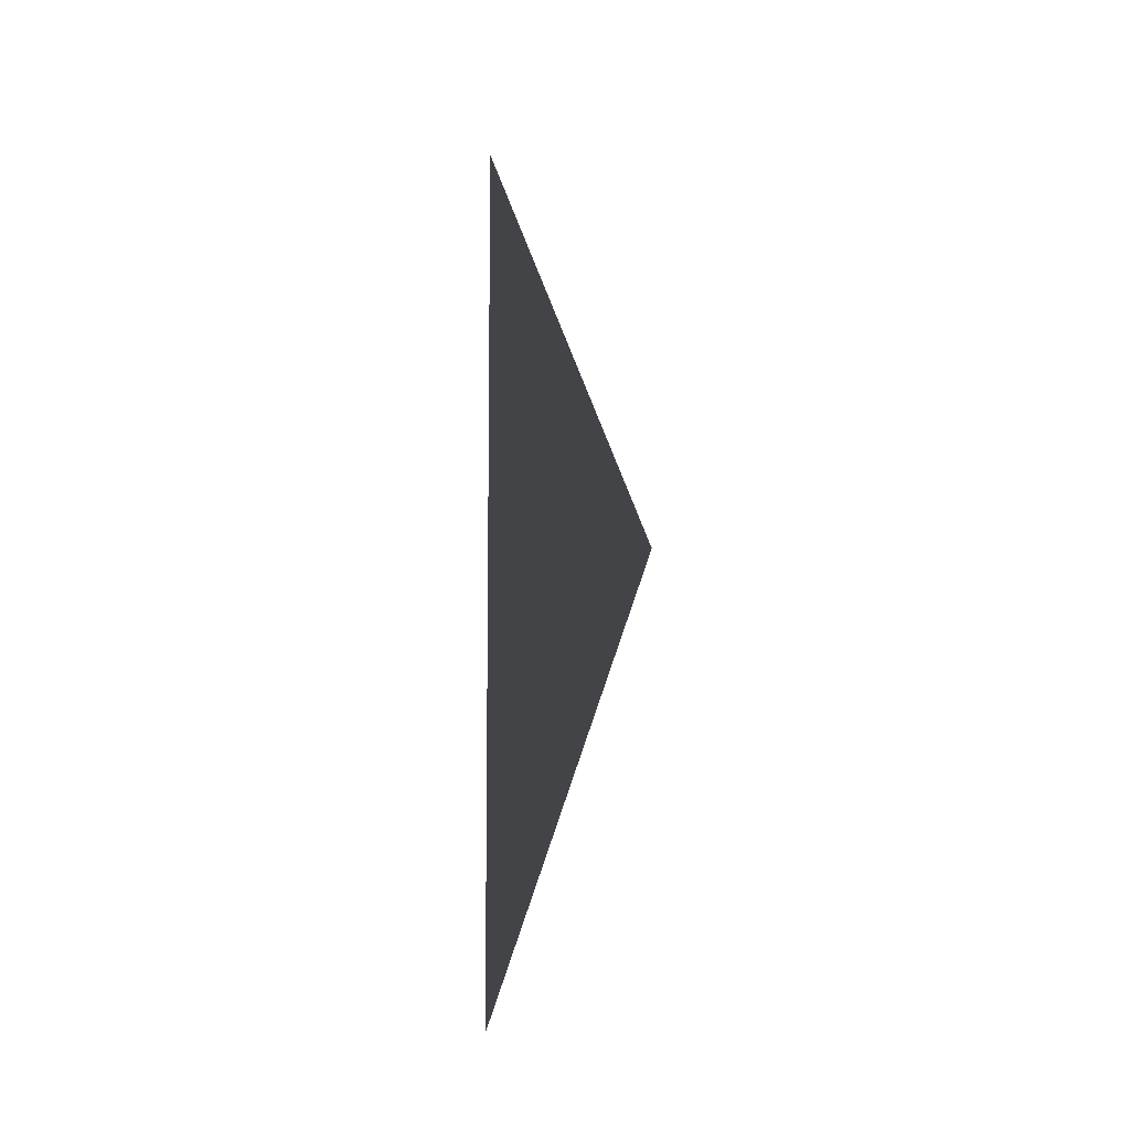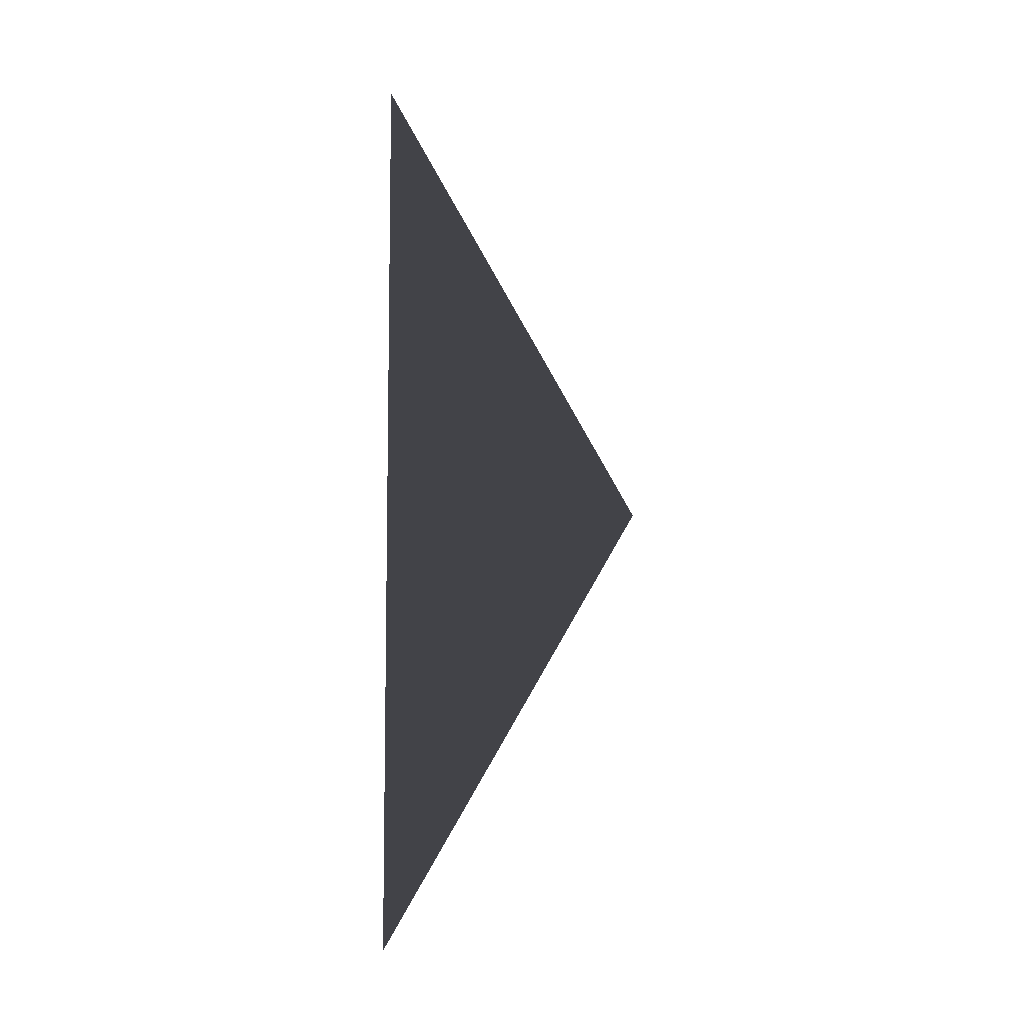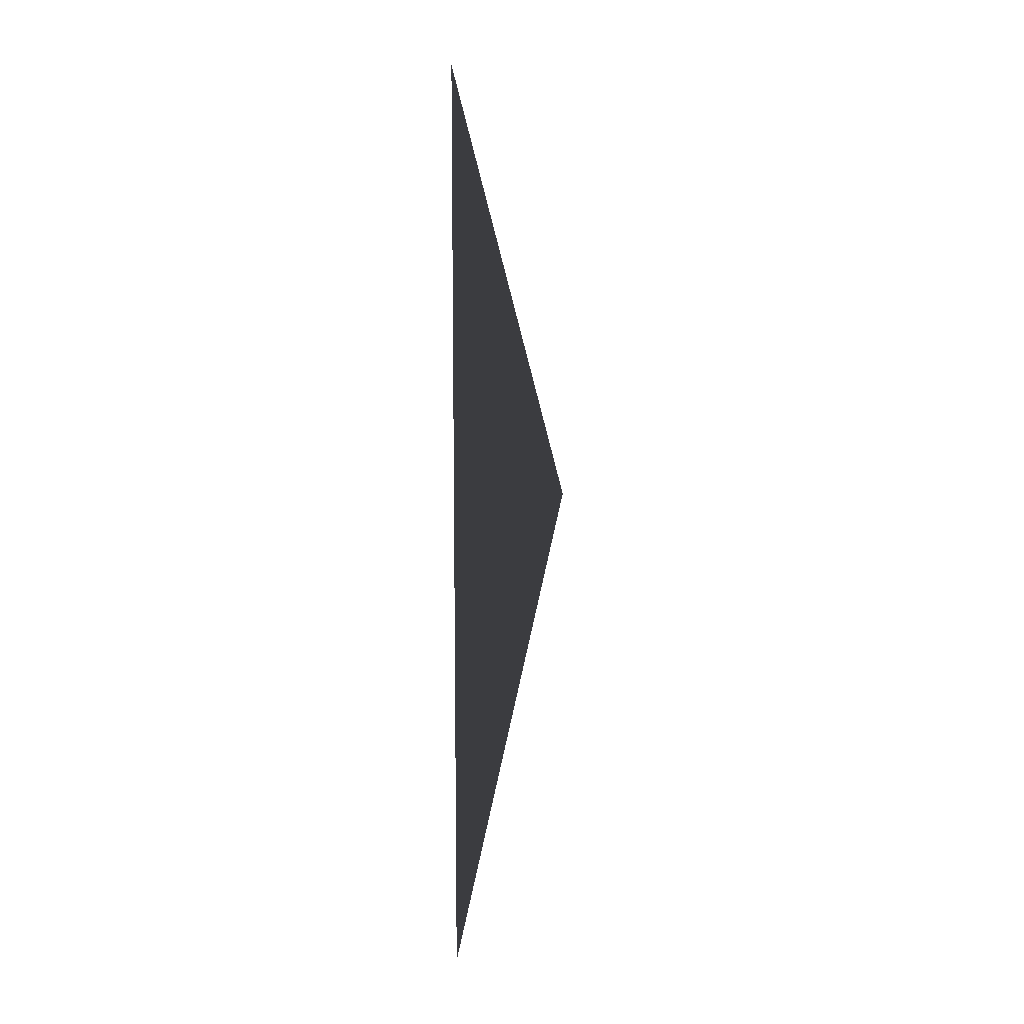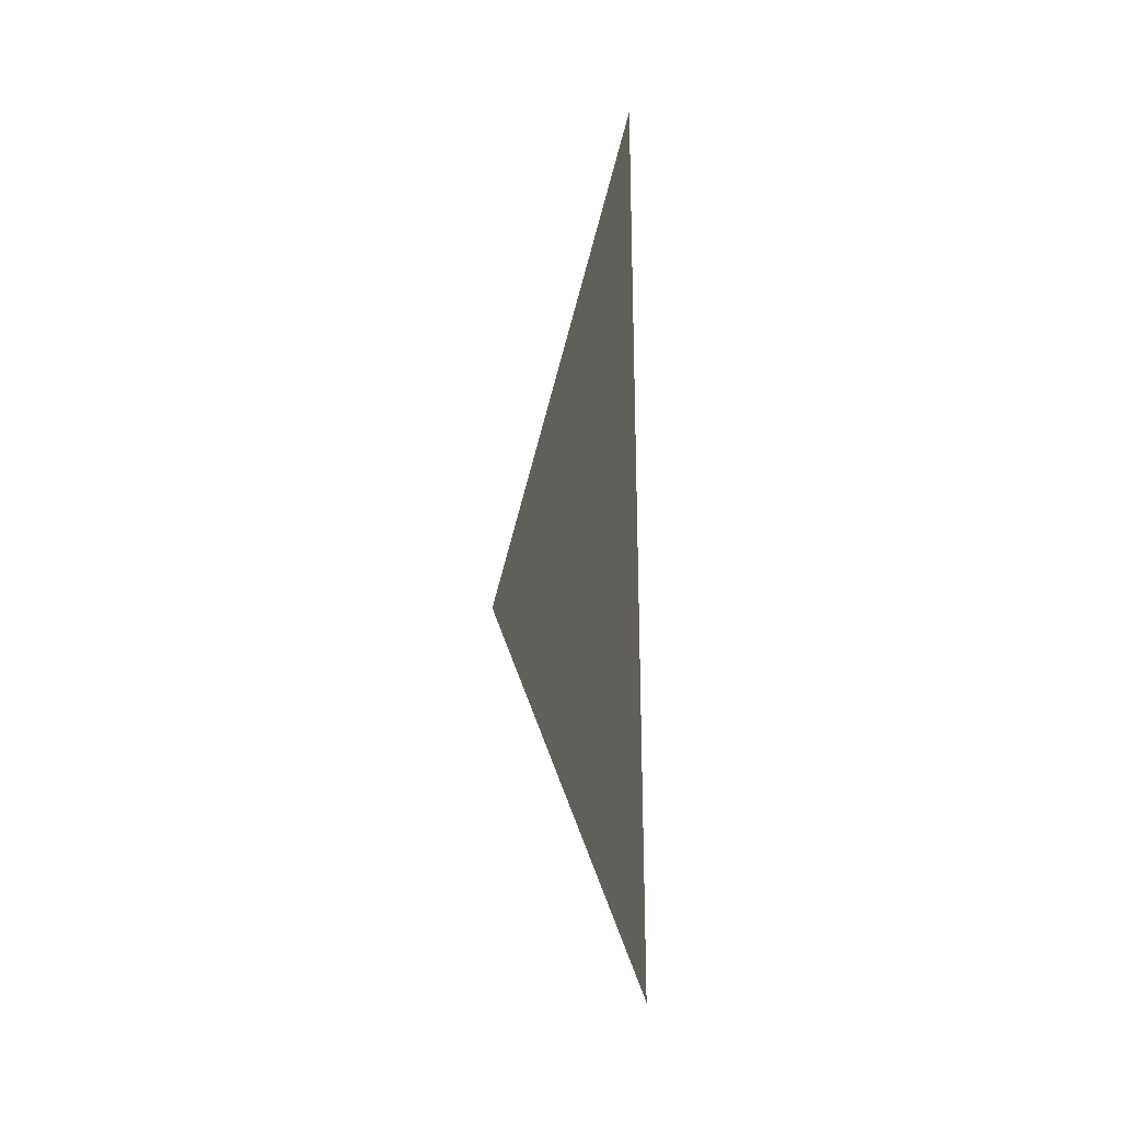
<metadata>
{"format":"obj","ext":"obj","renderer":"f3d","projection":"perspective","resolution":1024,"background":"white","views":[{"elev":-8.0,"azim":144.0,"up":"+Z"},{"elev":-7.4,"azim":77.0,"up":"+Z"},{"elev":9.9,"azim":25.4,"up":"+Z"},{"elev":-25.3,"azim":-31.5,"up":"+Z"}]}
</metadata>
<code>
v 0.2 2.5 -0.2031
v 0.2 2.5 -3.963e-06
v 0.2 2.62 -2.405e-06
v 0.2 4.4 3
v 0.2 2.5 6
v 0.2 2.62 6
v 0.2 2.5 6.203
g roof01_6m_endR_A_10112_154
f 1 3 2
f 3 4 2
f 4 5 2
f 4 6 5
f 6 7 5

</code>
